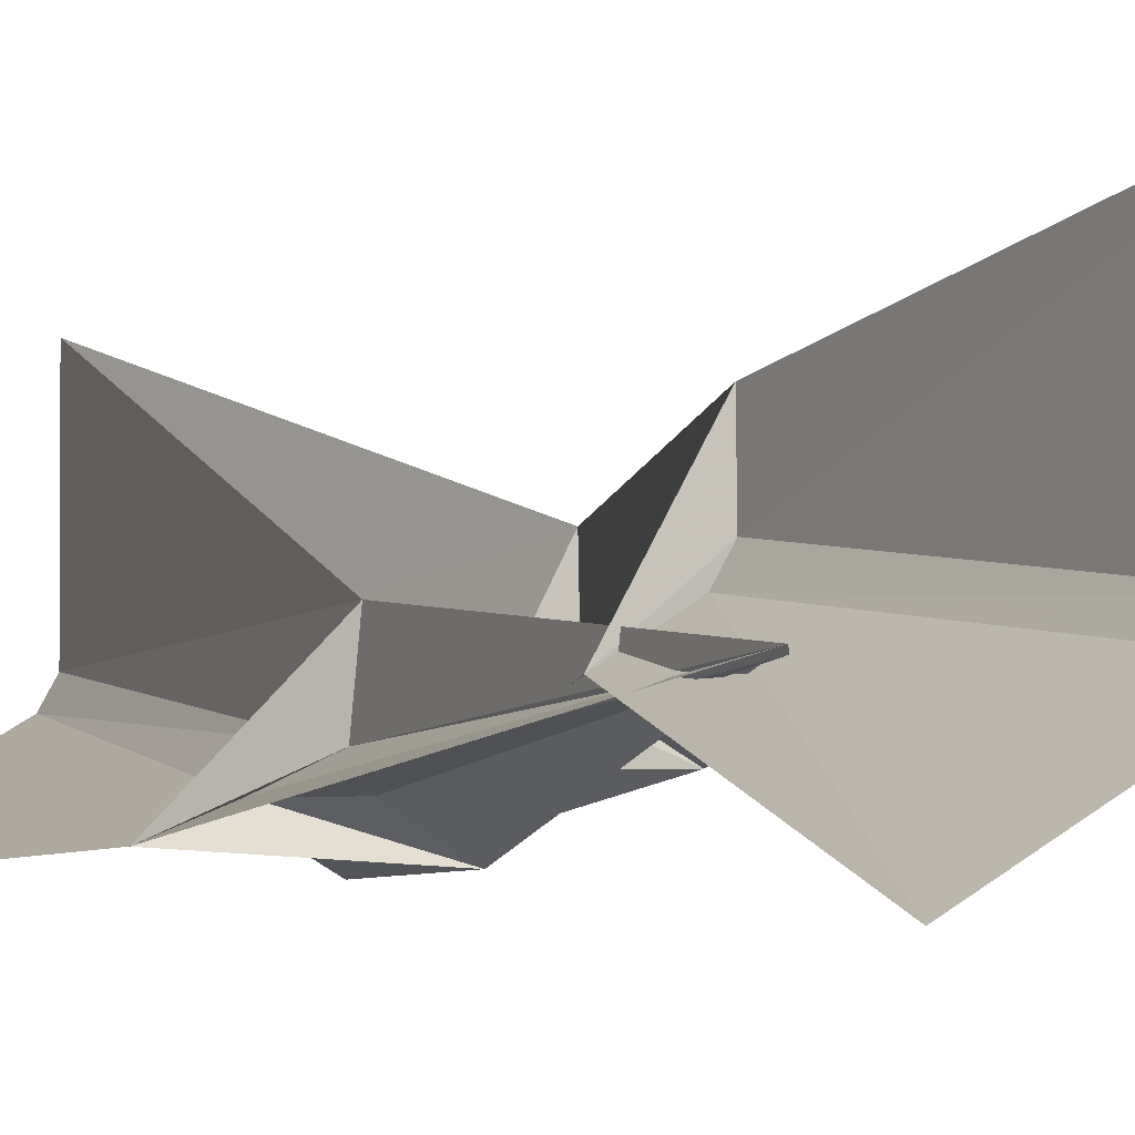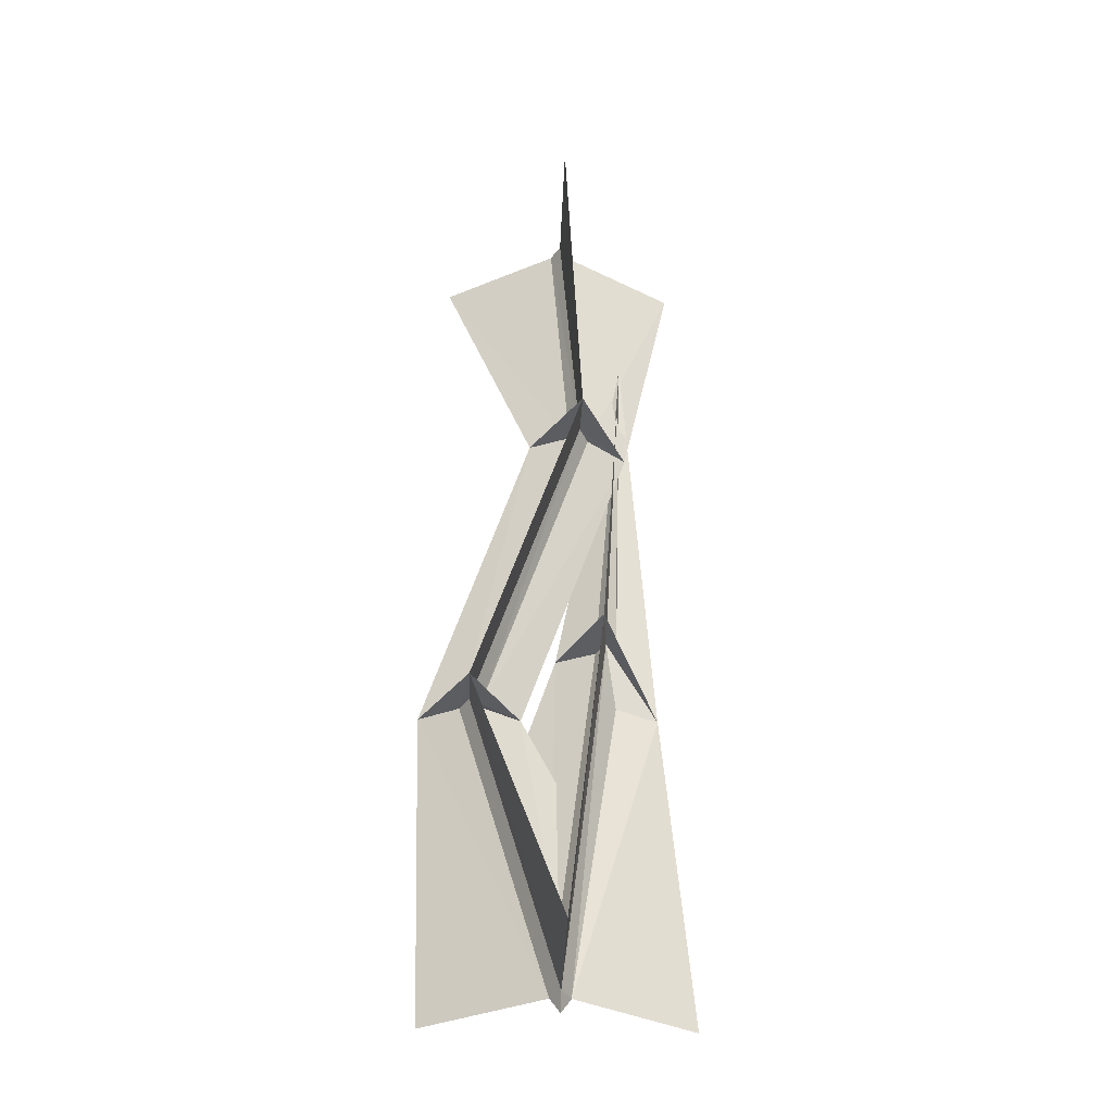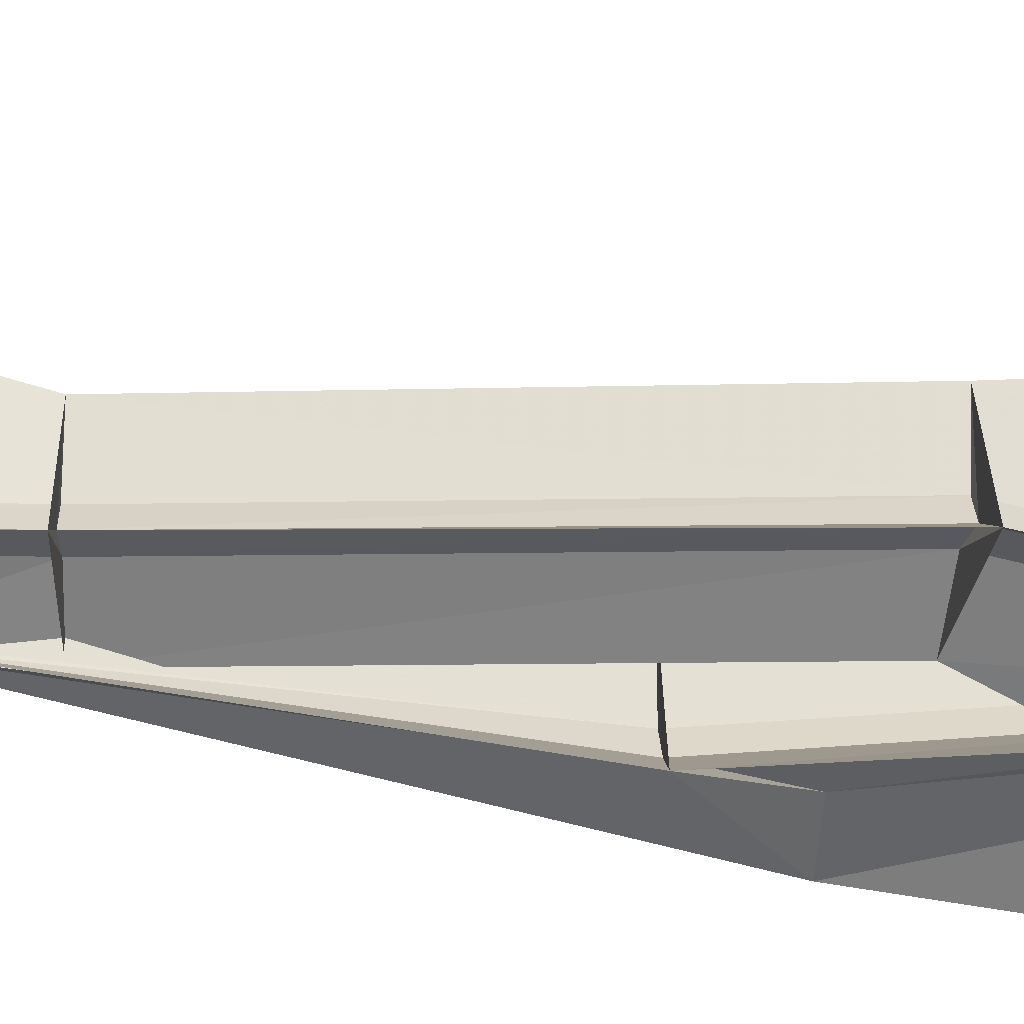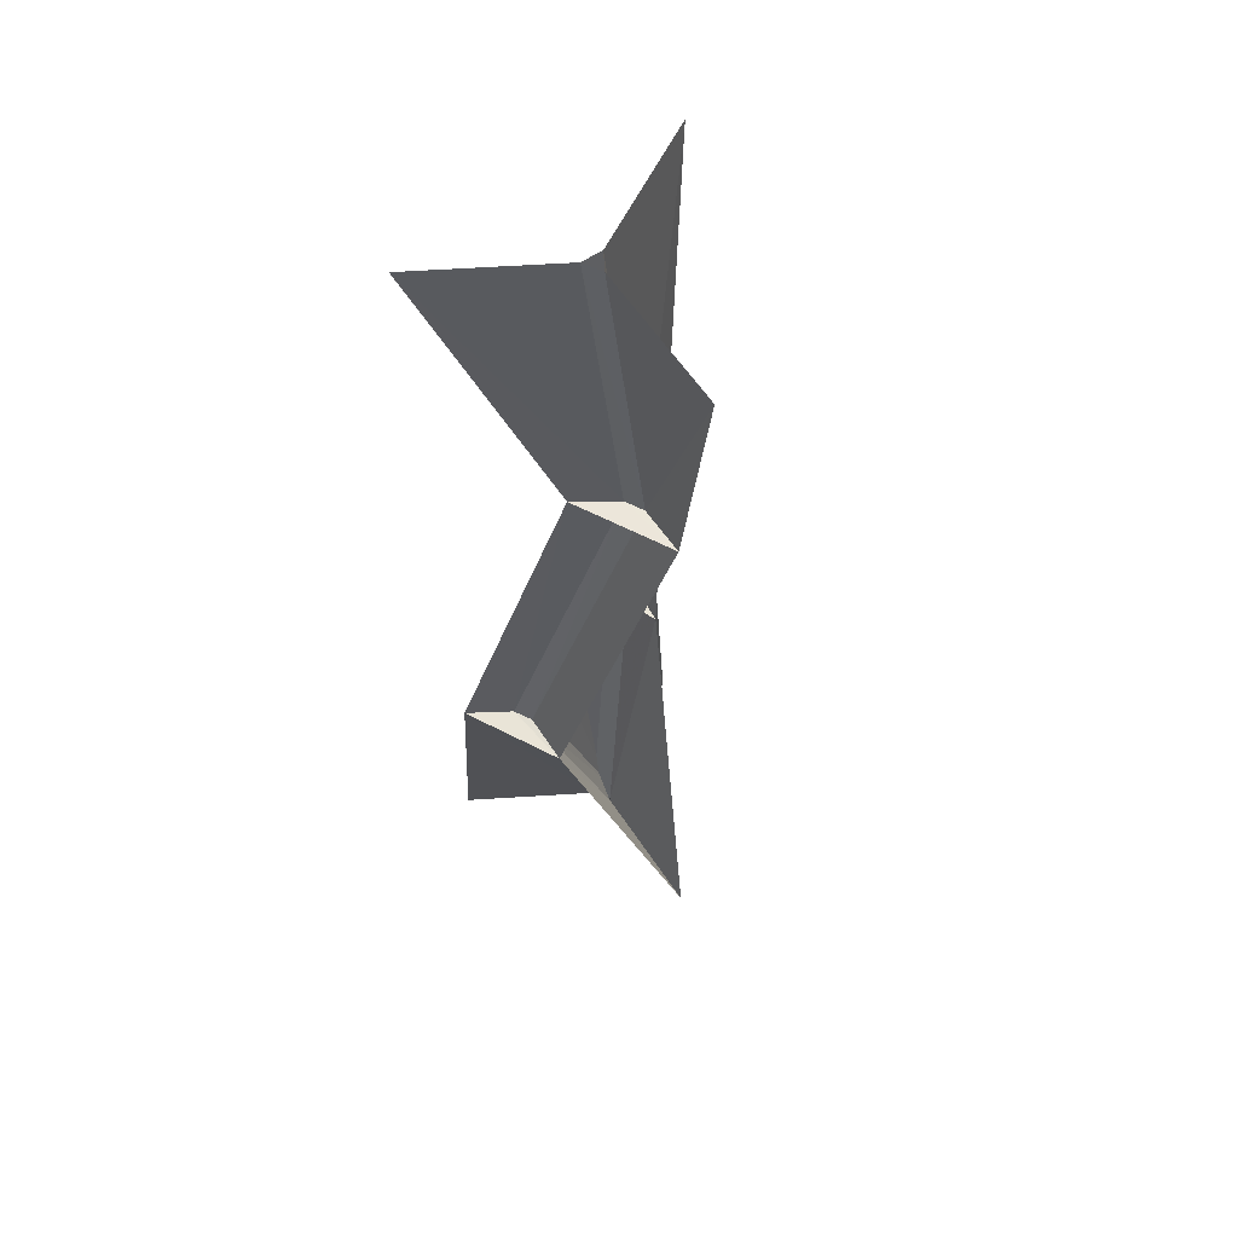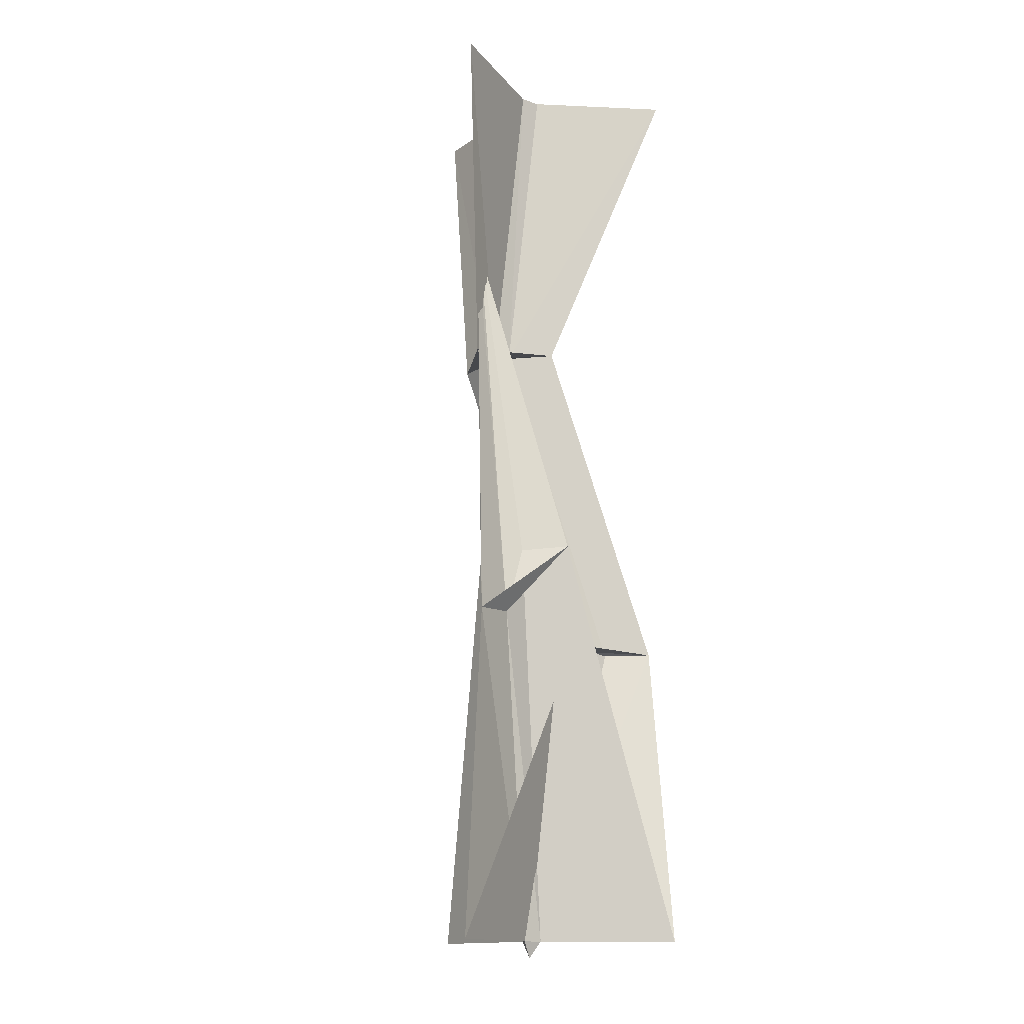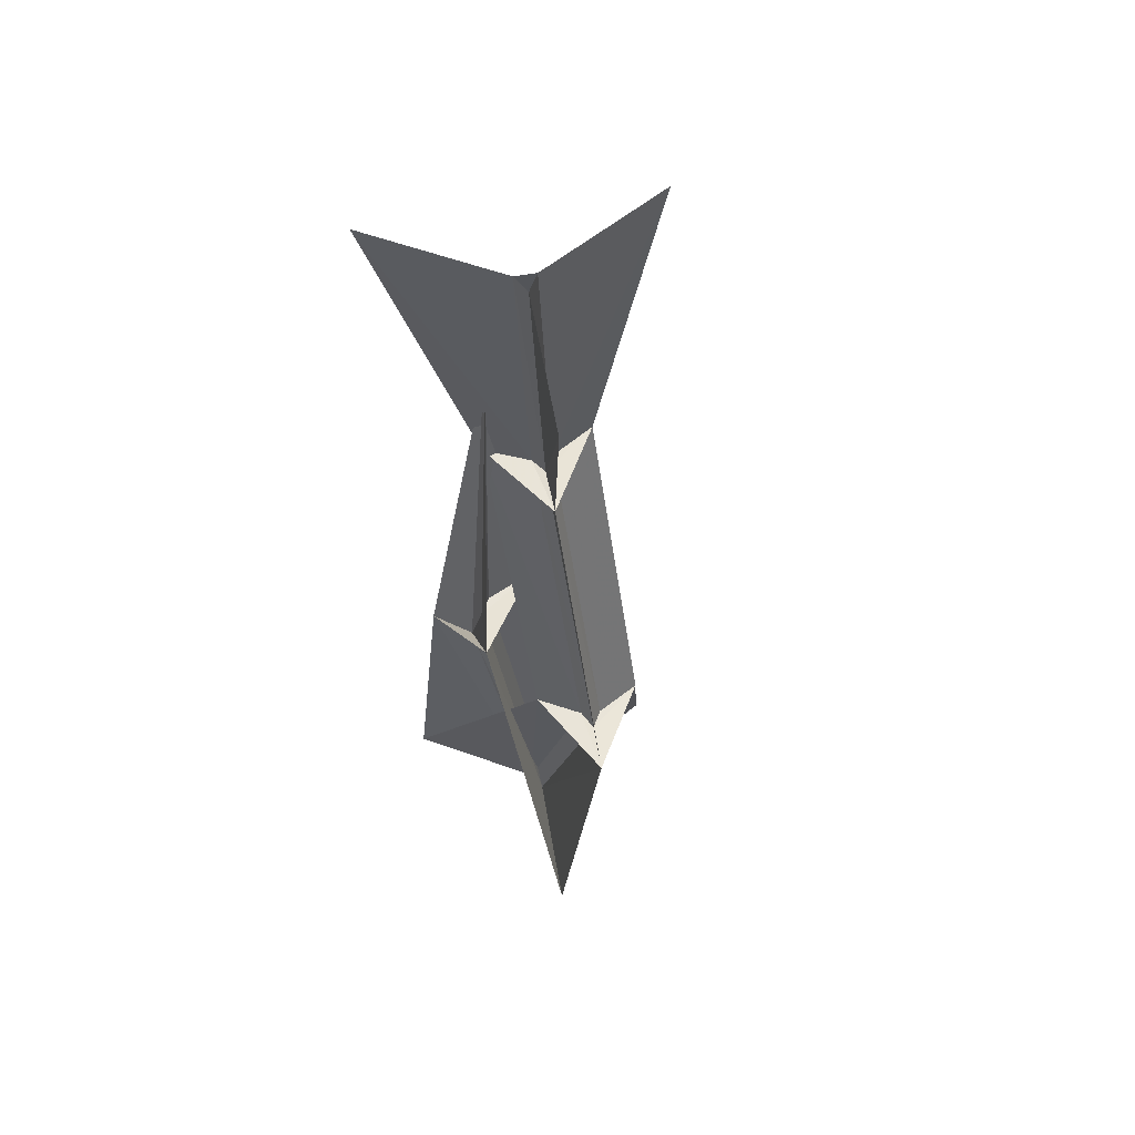
<metadata>
{"format":"obj","ext":"obj","renderer":"f3d","projection":"perspective","resolution":1024,"background":"white","views":[{"elev":-2.4,"azim":-26.5,"up":"+Y"},{"elev":-37.5,"azim":177.8,"up":"+Z"},{"elev":-29.1,"azim":81.4,"up":"+Y"},{"elev":61.3,"azim":146.3,"up":"+Z"},{"elev":-14.7,"azim":-35.6,"up":"+Z"},{"elev":59.6,"azim":50.1,"up":"+Z"}]}
</metadata>
<code>
g hd_lightningThinHalf2_mesh
v 0.05326 -0.03075 0
v 0 0.0615 0
v -0.05326 -0.03075 0
v 0 0 -0.08691
v 0.05326 -0.03075 5
v 0 0.0615 5
v -0.05326 -0.03075 5
v -0.1049 0.2151 3.36
v -0.1542 0.1213 3.349
v -0.04963 0.1245 3.369
v 0.4746 0.0615 1.617
v 0.4213 -0.03075 1.63
v 0.5278 -0.03075 1.617
v -0.3466 0 3.98
v -0.2539 -0.1247 2.112
v -0.3072 -0.2169 1.753
v -0.2006 -0.2169 2.112
v 0.6928 -0.4 0
v 0.7474 -0.16 1.626
v 0 0.8 0
v 0.475 0.3222 1.605
v -0.6928 -0.4 0
v 0.203 -0.1651 1.632
v -0.109 0.4756 3.361
v 0 0.8 5
v -0.3729 -0.01686 3.32
v -0.6928 -0.4 5
v 0.1741 -4.041e-05 3.397
v 0.6928 -0.4 5
v 0.01323 -0.3528 2.138
v -0.229 0.1484 2.117
v -0.5381 -0.3113 1.736
v -0.3528 0.01663 3.989
v 0 0.0615 0
v 0 0 -0.08691
v -0.05326 -0.03075 0
v 0.05326 -0.03075 0
v 0 0 -0.08691
v 0 0.0615 0
v 0.05326 -0.03075 0
v -0.05326 -0.03075 0
v 0 0.0615 0
v 0.4746 0.0615 1.617
v 0.05326 -0.03075 0
v -0.05326 -0.03075 0
v 0.4213 -0.03075 1.63
v 0.5278 -0.03075 1.617
v -0.1542 0.1213 3.349
v -0.05326 -0.03075 5
v -0.1049 0.2151 3.36
v -0.04963 0.1245 3.369
v 0.05326 -0.03075 5
v 0 0.0615 5
v 0.4213 -0.03075 1.63
v 0.4746 0.0615 1.617
v -0.1049 0.2151 3.36
v -0.1542 0.1213 3.349
v 0.5278 -0.03075 1.617
v 0.4213 -0.03075 1.63
v -0.1542 0.1213 3.349
v -0.04963 0.1245 3.369
v 0.4746 0.0615 1.617
v 0.5278 -0.03075 1.617
v -0.04963 0.1245 3.369
v -0.1049 0.2151 3.36
v -0.05326 -0.03075 0
v 0.05326 -0.03075 0
v 0 0.0615 0
v 0 0.0615 0
v 0.05326 -0.03075 0
v -0.05326 -0.03075 0
v 0 0.0615 0
v -0.2539 -0.1247 2.112
v 0.05326 -0.03075 0
v -0.05326 -0.03075 0
v -0.3072 -0.2169 1.753
v -0.2006 -0.2169 2.112
v -0.3072 -0.2169 1.753
v -0.2539 -0.1247 2.112
v -0.2006 -0.2169 2.112
v -0.3072 -0.2169 1.753
v -0.3466 0 3.98
v -0.2539 -0.1247 2.112
v -0.2006 -0.2169 2.112
v -0.3466 0 3.98
v 0.05326 -0.03075 0
v 0.5278 -0.03075 1.617
v 0 0.0615 0
v 0.4746 0.0615 1.617
v -0.05326 -0.03075 0
v 0.4213 -0.03075 1.63
v -0.1049 0.2151 3.36
v 0 0.0615 5
v -0.1542 0.1213 3.349
v -0.05326 -0.03075 5
v -0.1049 0.2151 3.36
v -0.109 0.4756 3.361
v -0.3729 -0.01686 3.32
v -0.1542 0.1213 3.349
v -0.04963 0.1245 3.369
v 0.05326 -0.03075 5
v -0.1542 0.1213 3.349
v -0.3729 -0.01686 3.32
v 0.1741 -4.041e-05 3.397
v -0.04963 0.1245 3.369
v -0.04963 0.1245 3.369
v 0.1741 -4.041e-05 3.397
v -0.109 0.4756 3.361
v -0.1049 0.2151 3.36
v 0.4746 0.0615 1.617
v 0.475 0.3222 1.605
v -0.109 0.4756 3.361
v -0.1049 0.2151 3.36
v 0.4213 -0.03075 1.63
v 0.203 -0.1651 1.632
v -0.3729 -0.01686 3.32
v -0.1542 0.1213 3.349
v 0.4746 0.0615 1.617
v 0.475 0.3222 1.605
v 0.203 -0.1651 1.632
v 0.4213 -0.03075 1.63
v 0.5278 -0.03075 1.617
v 0.7474 -0.16 1.626
v 0.1741 -4.041e-05 3.397
v -0.04963 0.1245 3.369
v 0.4213 -0.03075 1.63
v 0.203 -0.1651 1.632
v 0.7474 -0.16 1.626
v 0.5278 -0.03075 1.617
v 0.5278 -0.03075 1.617
v 0.7474 -0.16 1.626
v 0.475 0.3222 1.605
v 0.4746 0.0615 1.617
v 0.05326 -0.03075 0
v 0.6928 -0.4 0
v -0.2006 -0.2169 2.112
v 0 0.0615 0
v 0 0.8 0
v -0.2539 -0.1247 2.112
v -0.05326 -0.03075 0
v -0.6928 -0.4 0
v -0.3072 -0.2169 1.753
v -0.2539 -0.1247 2.112
v -0.229 0.1484 2.117
v -0.3466 0 3.98
v -0.3072 -0.2169 1.753
v -0.5381 -0.3113 1.736
v -0.3528 0.01663 3.989
v -0.3466 0 3.98
v -0.2539 -0.1247 2.112
v -0.229 0.1484 2.117
v -0.5381 -0.3113 1.736
v -0.3072 -0.2169 1.753
v -0.2006 -0.2169 2.112
v 0.01323 -0.3528 2.138
v -0.3528 0.01663 3.989
v -0.3466 0 3.98
v -0.3072 -0.2169 1.753
v -0.5381 -0.3113 1.736
v 0.01323 -0.3528 2.138
v -0.2006 -0.2169 2.112
v -0.2006 -0.2169 2.112
v 0.01323 -0.3528 2.138
v -0.229 0.1484 2.117
v -0.2539 -0.1247 2.112
v 0.05326 -0.03075 0
v 0.5278 -0.03075 1.617
v 0.7474 -0.16 1.626
v 0.6928 -0.4 0
v 0 0.0615 0
v 0.4746 0.0615 1.617
v 0.475 0.3222 1.605
v 0 0.8 0
v -0.05326 -0.03075 0
v 0.4213 -0.03075 1.63
v 0.203 -0.1651 1.632
v -0.6928 -0.4 0
v -0.1049 0.2151 3.36
v 0 0.0615 5
v 0 0.8 5
v -0.109 0.4756 3.361
v -0.1542 0.1213 3.349
v -0.05326 -0.03075 5
v -0.6928 -0.4 5
v -0.3729 -0.01686 3.32
v -0.1049 0.2151 3.36
v -0.1542 0.1213 3.349
v -0.3729 -0.01686 3.32
v -0.109 0.4756 3.361
v -0.04963 0.1245 3.369
v 0.05326 -0.03075 5
v 0.6928 -0.4 5
v 0.1741 -4.041e-05 3.397
v -0.1542 0.1213 3.349
v -0.04963 0.1245 3.369
v 0.1741 -4.041e-05 3.397
v -0.3729 -0.01686 3.32
v -0.04963 0.1245 3.369
v -0.1049 0.2151 3.36
v -0.109 0.4756 3.361
v 0.1741 -4.041e-05 3.397
v 0.4746 0.0615 1.617
v -0.1049 0.2151 3.36
v -0.109 0.4756 3.361
v 0.475 0.3222 1.605
v 0.4213 -0.03075 1.63
v -0.1542 0.1213 3.349
v -0.3729 -0.01686 3.32
v 0.203 -0.1651 1.632
v 0.4746 0.0615 1.617
v 0.4213 -0.03075 1.63
v 0.203 -0.1651 1.632
v 0.475 0.3222 1.605
v 0.5278 -0.03075 1.617
v -0.04963 0.1245 3.369
v 0.1741 -4.041e-05 3.397
v 0.7474 -0.16 1.626
v 0.4213 -0.03075 1.63
v 0.5278 -0.03075 1.617
v 0.7474 -0.16 1.626
v 0.203 -0.1651 1.632
v 0.5278 -0.03075 1.617
v 0.4746 0.0615 1.617
v 0.475 0.3222 1.605
v 0.7474 -0.16 1.626
v 0.05326 -0.03075 0
v -0.2006 -0.2169 2.112
v 0.01323 -0.3528 2.138
v 0.6928 -0.4 0
v 0 0.0615 0
v -0.2539 -0.1247 2.112
v -0.229 0.1484 2.117
v 0 0.8 0
v -0.05326 -0.03075 0
v -0.3072 -0.2169 1.753
v -0.5381 -0.3113 1.736
v -0.6928 -0.4 0
v -0.2539 -0.1247 2.112
v -0.3466 0 3.98
v -0.3528 0.01663 3.989
v -0.229 0.1484 2.117
v -0.3072 -0.2169 1.753
v -0.3466 0 3.98
v -0.3528 0.01663 3.989
v -0.5381 -0.3113 1.736
v -0.2539 -0.1247 2.112
v -0.3072 -0.2169 1.753
v -0.5381 -0.3113 1.736
v -0.229 0.1484 2.117
v -0.2006 -0.2169 2.112
v -0.3466 0 3.98
v -0.3528 0.01663 3.989
v 0.01323 -0.3528 2.138
v -0.3072 -0.2169 1.753
v -0.2006 -0.2169 2.112
v 0.01323 -0.3528 2.138
v -0.5381 -0.3113 1.736
v -0.2006 -0.2169 2.112
v -0.2539 -0.1247 2.112
v -0.229 0.1484 2.117
v 0.01323 -0.3528 2.138
g hd_lightningThinHalf2_mesh_0
f 19 18 86
f 87 19 86
f 21 20 88
f 89 21 88
f 23 22 90
f 91 23 90
f 25 24 92
f 93 25 92
f 27 26 94
f 95 27 94
f 98 97 96
f 99 98 96
f 29 28 100
f 101 29 100
f 104 103 102
f 105 104 102
f 108 107 106
f 109 108 106
f 112 111 110
f 113 112 110
f 116 115 114
f 117 116 114
f 120 119 118
f 121 120 118
f 124 123 122
f 125 124 122
f 128 127 126
f 129 128 126
f 132 131 130
f 133 132 130
f 30 135 134
f 136 30 134
f 31 138 137
f 139 31 137
f 32 141 140
f 142 32 140
f 33 144 143
f 145 33 143
f 148 147 146
f 149 148 146
f 152 151 150
f 153 152 150
f 156 155 154
f 157 156 154
f 160 159 158
f 161 160 158
f 164 163 162
f 165 164 162
f 168 167 166
f 169 168 166
f 172 171 170
f 173 172 170
f 176 175 174
f 177 176 174
f 180 179 178
f 181 180 178
f 184 183 182
f 185 184 182
f 188 187 186
f 189 188 186
f 192 191 190
f 193 192 190
f 196 195 194
f 197 196 194
f 200 199 198
f 201 200 198
f 204 203 202
f 205 204 202
f 208 207 206
f 209 208 206
f 212 211 210
f 213 212 210
f 216 215 214
f 217 216 214
f 220 219 218
f 221 220 218
f 224 223 222
f 225 224 222
f 228 227 226
f 229 228 226
f 232 231 230
f 233 232 230
f 236 235 234
f 237 236 234
f 240 239 238
f 241 240 238
f 244 243 242
f 245 244 242
f 248 247 246
f 249 248 246
f 252 251 250
f 253 252 250
f 256 255 254
f 257 256 254
f 260 259 258
f 261 260 258
f 4 2 1
f 4 2 1
f 35 3 34
f 35 3 34
f 5 49 10
f 5 49 10
f 49 48 10
f 49 48 10
f 7 6 9
f 7 6 9
f 6 8 9
f 6 8 9
f 11 13 39
f 11 13 39
f 13 40 39
f 13 40 39
f 12 43 41
f 12 43 41
f 43 42 41
f 43 42 41
f 14 79 78
f 14 79 78
f 15 17 69
f 15 17 69
f 17 70 69
f 17 70 69
f 16 73 71
f 16 73 71
f 73 72 71
f 73 72 71
f 38 37 36
f 38 37 36
f 46 45 44
f 46 45 44
f 47 46 44
f 47 46 44
f 52 51 50
f 52 51 50
f 53 52 50
f 53 52 50
f 56 55 54
f 56 55 54
f 57 56 54
f 57 56 54
f 60 59 58
f 60 59 58
f 61 60 58
f 61 60 58
f 64 63 62
f 64 63 62
f 65 64 62
f 65 64 62
f 68 67 66
f 68 67 66
f 76 75 74
f 76 75 74
f 77 76 74
f 77 76 74
f 82 81 80
f 82 81 80
f 85 84 83
f 85 84 83

</code>
